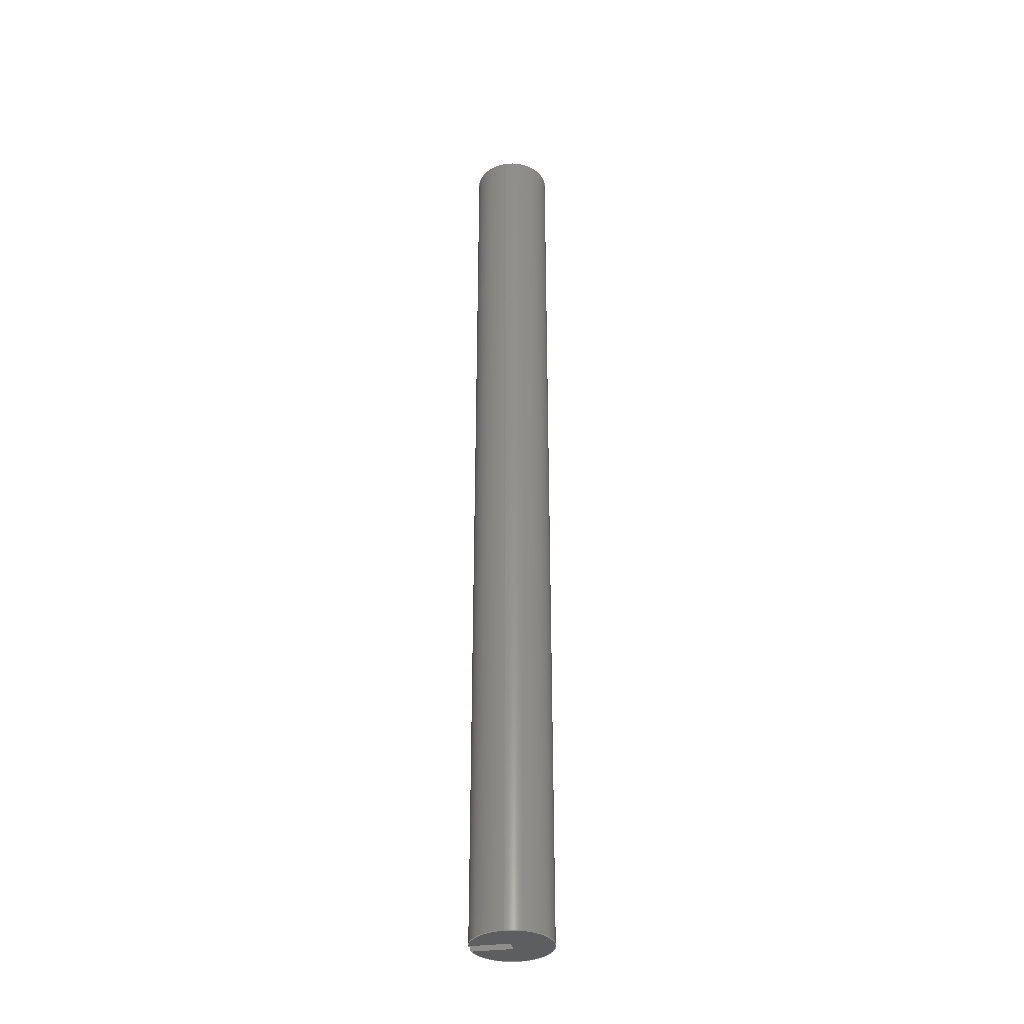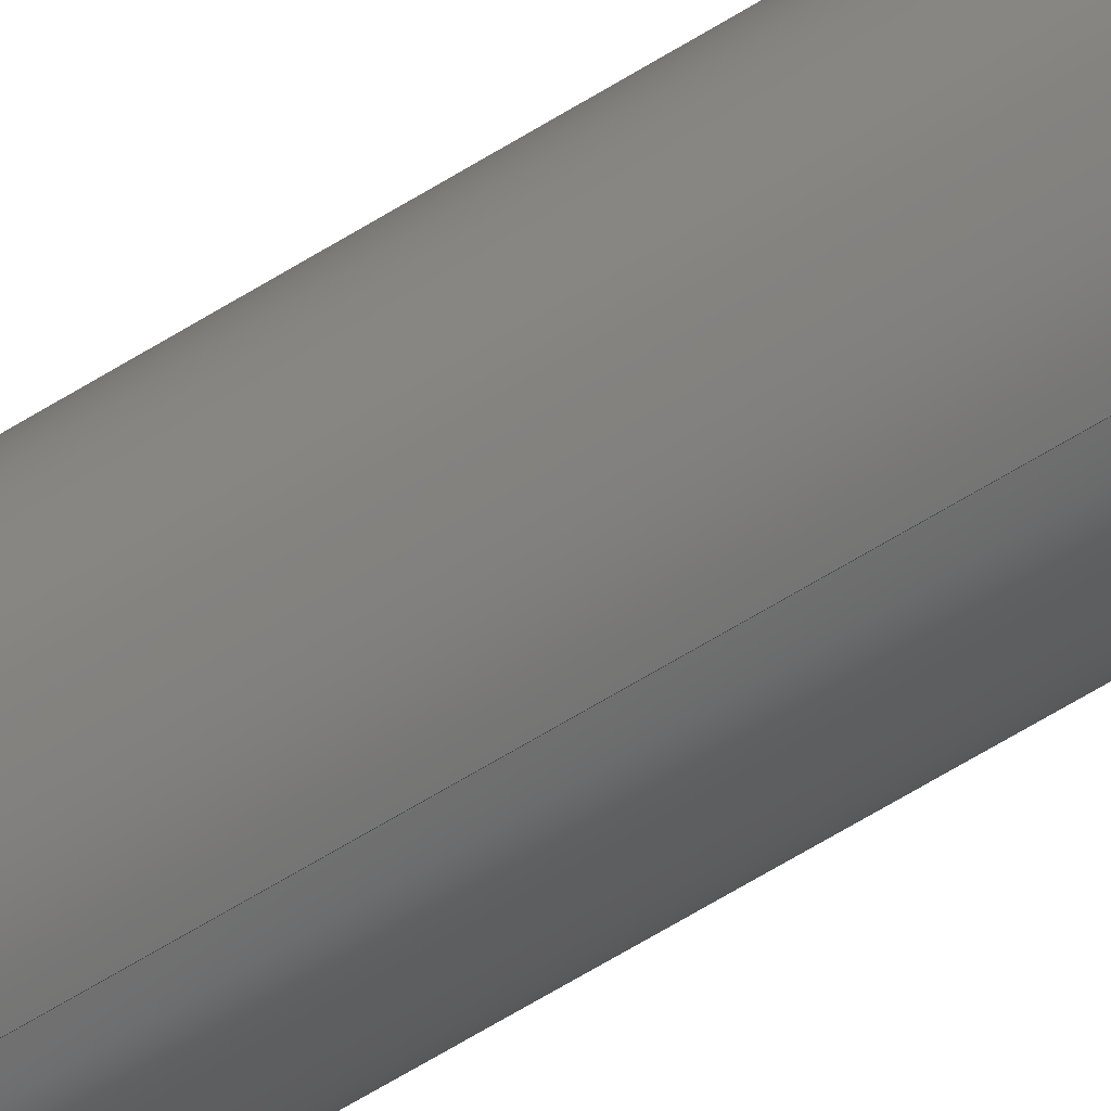
<metadata>
{"format":"step","ext":"step","renderer":"f3d","projection":"perspective","resolution":1024,"background":"white","views":[{"elev":-34.3,"azim":9.8,"up":"+Y"},{"elev":-63.8,"azim":-57.9,"up":"+Z"}]}
</metadata>
<code>
ISO-10303-21;
DATA;
#1 = VECTOR ( 'NONE', #18, 1000 ) ;
#2 = ORIENTED_EDGE ( 'NONE', *, *, #128, .F. ) ;
#3 = EDGE_CURVE ( 'NONE', #33, #28, #232, .T. ) ;
#4 = VERTEX_POINT ( 'NONE', #275 ) ;
#5 = ORIENTED_EDGE ( 'NONE', *, *, #296, .T. ) ;
#6 = CC_DESIGN_PERSON_AND_ORGANIZATION_ASSIGNMENT ( #83, #34, ( #32 ) ) ;
#7 = PERSON_AND_ORGANIZATION_ROLE ( 'design_owner' ) ;
#8 = ORIENTED_EDGE ( 'NONE', *, *, #187, .F. ) ;
#9 = VECTOR ( 'NONE', #304, 1000 ) ;
#10 = MECHANICAL_CONTEXT ( 'NONE', #69, 'mechanical' ) ;
#11 = DIRECTION ( 'NONE',  ( 0, 0, 1 ) ) ;
#12 = DIRECTION ( 'NONE',  ( 0, 0, 1 ) ) ;
#13 = FACE_OUTER_BOUND ( 'NONE', #173, .T. ) ;
#14 = EDGE_CURVE ( 'NONE', #170, #287, #110, .T. ) ;
#15 = CARTESIAN_POINT ( 'NONE',  ( 0, 0, 0 ) ) ;
#16 = CARTESIAN_POINT ( 'NONE',  ( 0, 4.899e-16, -2 ) ) ;
#17 = FACE_OUTER_BOUND ( 'NONE', #103, .T. ) ;
#18 = DIRECTION ( 'NONE',  ( 0, 1, 0 ) ) ;
#19 = CARTESIAN_POINT ( 'NONE',  ( 0, 300, 0 ) ) ;
#20 = DIRECTION ( 'NONE',  ( -1, 0, 0 ) ) ;
#21 = APPROVAL_PERSON_ORGANIZATION ( #292, #207, #58 ) ;
#22 = CALENDAR_DATE ( 2024, 23, 3 ) ;
#23 = APPROVAL_DATE_TIME ( #122, #137 ) ;
#24 = LINE ( 'NONE', #218, #88 ) ;
#25 = CC_DESIGN_SECURITY_CLASSIFICATION ( #71, ( #202 ) ) ;
#26 = ORIENTED_EDGE ( 'NONE', *, *, #187, .T. ) ;
#27 = EDGE_LOOP ( 'NONE', ( #53, #215, #192, #8 ) ) ;
#28 = VERTEX_POINT ( 'NONE', #278 ) ;
#29 = ORGANIZATION ( 'UNSPECIFIED', 'UNSPECIFIED', '' ) ;
#30 = PERSON ( 'UNSPECIFIED', 'UNSPECIFIED', 'UNSPECIFIED', ('UNSPECIFIED'), ('UNSPECIFIED'), ('UNSPECIFIED') ) ;
#31 = EDGE_LOOP ( 'NONE', ( #236, #264, #154, #2 ) ) ;
#32 = PRODUCT_DEFINITION ( 'UNKNOWN', '', #202, #120 ) ;
#33 = VERTEX_POINT ( 'NONE', #159 ) ;
#34 = PERSON_AND_ORGANIZATION_ROLE ( 'creator' ) ;
#35 = FACE_OUTER_BOUND ( 'NONE', #31, .T. ) ;
#36 = DIRECTION ( 'NONE',  ( 0, 0, -1 ) ) ;
#37 = CC_DESIGN_PERSON_AND_ORGANIZATION_ASSIGNMENT ( #95, #72, ( #71 ) ) ;
#38 = DIRECTION ( 'NONE',  ( -0, -1, -0 ) ) ;
#39 = CARTESIAN_POINT ( 'NONE',  ( 0, 300, 0 ) ) ;
#40 = DIRECTION ( 'NONE',  ( 0, 0, -1 ) ) ;
#41 = DIRECTION ( 'NONE',  ( 0, 0, 1 ) ) ;
#42 = AXIS2_PLACEMENT_3D ( 'NONE', #64, #40, #303 ) ;
#43 = ADVANCED_FACE ( 'NONE', ( #206 ), #199, .F. ) ;
#44 = CARTESIAN_POINT ( 'NONE',  ( -300, 6, 2 ) ) ;
#45 = SHAPE_DEFINITION_REPRESENTATION ( #102, #189 ) ;
#46 = CARTESIAN_POINT ( 'NONE',  ( -300, 6, -2 ) ) ;
#47 = SECURITY_CLASSIFICATION_LEVEL ( 'unclassified' ) ;
#48 = AXIS2_PLACEMENT_3D ( 'NONE', #68, #306, #94 ) ;
#49 = LINE ( 'NONE', #251, #212 ) ;
#50 = ORIENTED_EDGE ( 'NONE', *, *, #150, .F. ) ;
#51 = AXIS2_PLACEMENT_3D ( 'NONE', #19, #245, #87 ) ;
#52 = ORIENTED_EDGE ( 'NONE', *, *, #3, .F. ) ;
#53 = ORIENTED_EDGE ( 'NONE', *, *, #66, .F. ) ;
#54 = ORIENTED_EDGE ( 'NONE', *, *, #79, .F. ) ;
#55 =( NAMED_UNIT ( * ) PLANE_ANGLE_UNIT ( ) SI_UNIT ( $, .RADIAN. ) );
#56 = CLOSED_SHELL ( 'NONE', ( #121, #164, #135, #43, #140, #272, #169, #268 ) ) ;
#57 = ORIENTED_EDGE ( 'NONE', *, *, #200, .F. ) ;
#58 = APPROVAL_ROLE ( '' ) ;
#59 = CYLINDRICAL_SURFACE ( 'NONE', #146, 12.5 ) ;
#60 = DATE_AND_TIME ( #198, #188 ) ;
#61 = CARTESIAN_POINT ( 'NONE',  ( 0, 0, 2 ) ) ;
#62 = PERSON_AND_ORGANIZATION ( #30, #29 ) ;
#63 = CARTESIAN_POINT ( 'NONE',  ( 0, 300, 0 ) ) ;
#64 = CARTESIAN_POINT ( 'NONE',  ( -300, 4.899e-16, -2 ) ) ;
#65 = CARTESIAN_POINT ( 'NONE',  ( 0, 0, -2 ) ) ;
#66 = EDGE_CURVE ( 'NONE', #170, #4, #179, .T. ) ;
#67 = MANIFOLD_SOLID_BREP ( 'Cut-Extrude1', #56 ) ;
#68 = CARTESIAN_POINT ( 'NONE',  ( 0, 300, 0 ) ) ;
#69 = APPLICATION_CONTEXT ( 'configuration controlled 3d designs of mechanical parts and assemblies' ) ;
#70 = LINE ( 'NONE', #44, #221 ) ;
#71 = SECURITY_CLASSIFICATION ( '', '', #47 ) ;
#72 = PERSON_AND_ORGANIZATION_ROLE ( 'classification_officer' ) ;
#73 = CC_DESIGN_APPROVAL ( #283, ( #32 ) ) ;
#74 = DIRECTION ( 'NONE',  ( -0, -1, -0 ) ) ;
#75 = CARTESIAN_POINT ( 'NONE',  ( 0, 0, 2 ) ) ;
#76 = EDGE_CURVE ( 'NONE', #33, #190, #294, .T. ) ;
#77 = ORIENTED_EDGE ( 'NONE', *, *, #250, .F. ) ;
#78 = ORIENTED_EDGE ( 'NONE', *, *, #244, .T. ) ;
#79 = EDGE_CURVE ( 'NONE', #287, #267, #252, .T. ) ;
#80 = EDGE_LOOP ( 'NONE', ( #52, #57, #78, #285, #26, #125, #240, #127 ) ) ;
#81 = APPROVAL_ROLE ( '' ) ;
#82 = VERTEX_POINT ( 'NONE', #302 ) ;
#83 = PERSON_AND_ORGANIZATION ( #30, #29 ) ;
#84 = AXIS2_PLACEMENT_3D ( 'NONE', #155, #183, #113 ) ;
#85 = DIRECTION ( 'NONE',  ( 0, 1, -0 ) ) ;
#86 = FACE_OUTER_BOUND ( 'NONE', #27, .T. ) ;
#87 = DIRECTION ( 'NONE',  ( 0, 0, 1 ) ) ;
#88 = VECTOR ( 'NONE', #104, 1000 ) ;
#89 = PERSON_AND_ORGANIZATION ( #30, #29 ) ;
#90 = CARTESIAN_POINT ( 'NONE',  ( -300, 6, -2 ) ) ;
#91 = LINE ( 'NONE', #182, #9 ) ;
#92 = PLANE ( 'NONE',  #229 ) ;
#93 = VECTOR ( 'NONE', #74, 1000 ) ;
#94 = DIRECTION ( 'NONE',  ( 0, 0, 1 ) ) ;
#95 = PERSON_AND_ORGANIZATION ( #30, #29 ) ;
#96 = CARTESIAN_POINT ( 'NONE',  ( 0, 300, -12.5 ) ) ;
#97 = CC_DESIGN_APPROVAL ( #207, ( #202 ) ) ;
#98 = CIRCLE ( 'NONE', #309, 12.5 ) ;
#99 = APPLICATION_CONTEXT ( 'configuration controlled 3d designs of mechanical parts and assemblies' ) ;
#100 = VECTOR ( 'NONE', #38, 1000 ) ;
#101 = CARTESIAN_POINT ( 'NONE',  ( 0, 0, 2 ) ) ;
#102 = PRODUCT_DEFINITION_SHAPE ( 'NONE', 'NONE',  #32 ) ;
#103 = EDGE_LOOP ( 'NONE', ( #54, #289, #237, #168 ) ) ;
#104 = DIRECTION ( 'NONE',  ( 0, -1.225e-16, 1 ) ) ;
#105 = ORIENTED_EDGE ( 'NONE', *, *, #3, .T. ) ;
#106 = APPROVAL_STATUS ( 'not_yet_approved' ) ;
#107 = ORIENTED_EDGE ( 'NONE', *, *, #307, .F. ) ;
#108 = DATE_AND_TIME ( #222, #239 ) ;
#109 = DIRECTION ( 'NONE',  ( -1, 0, 0 ) ) ;
#110 = LINE ( 'NONE', #16, #1 ) ;
#111 = CC_DESIGN_PERSON_AND_ORGANIZATION_ASSIGNMENT ( #112, #226, ( #202 ) ) ;
#112 = PERSON_AND_ORGANIZATION ( #30, #29 ) ;
#113 = DIRECTION ( 'NONE',  ( 0, -0, 1 ) ) ;
#114 = APPROVAL_PERSON_ORGANIZATION ( #231, #137, #141 ) ;
#115 = AXIS2_PLACEMENT_3D ( 'NONE', #39, #139, #36 ) ;
#116 = APPROVAL_PERSON_ORGANIZATION ( #62, #283, #81 ) ;
#117 = DIRECTION ( 'NONE',  ( -1, 0, 0 ) ) ;
#118 = COORDINATED_UNIVERSAL_TIME_OFFSET ( 2, 0, .AHEAD. ) ;
#119 = DIRECTION ( 'NONE',  ( 0, 0, 1 ) ) ;
#120 = DESIGN_CONTEXT ( 'detailed design', #99, 'design' ) ;
#121 = ADVANCED_FACE ( 'NONE', ( #134 ), #243, .T. ) ;
#122 = DATE_AND_TIME ( #274, #172 ) ;
#123 = VECTOR ( 'NONE', #117, 1000 ) ;
#124 = EDGE_LOOP ( 'NONE', ( #5, #262, #107, #219 ) ) ;
#125 = ORIENTED_EDGE ( 'NONE', *, *, #128, .T. ) ;
#126 = VERTEX_POINT ( 'NONE', #293 ) ;
#127 = ORIENTED_EDGE ( 'NONE', *, *, #150, .T. ) ;
#128 = EDGE_CURVE ( 'NONE', #191, #82, #209, .T. ) ;
#129 = COORDINATED_UNIVERSAL_TIME_OFFSET ( 2, 0, .AHEAD. ) ;
#130 = CIRCLE ( 'NONE', #167, 12.5 ) ;
#131 = DIRECTION ( 'NONE',  ( 0, 1, 0 ) ) ;
#132 = CARTESIAN_POINT ( 'NONE',  ( 0, 6, 0 ) ) ;
#133 =( NAMED_UNIT ( * ) SI_UNIT ( $, .STERADIAN. ) SOLID_ANGLE_UNIT ( ) );
#134 = FACE_OUTER_BOUND ( 'NONE', #288, .T. ) ;
#135 = ADVANCED_FACE ( 'NONE', ( #13 ), #92, .T. ) ;
#136 = DIRECTION ( 'NONE',  ( -1, 0, -0 ) ) ;
#137 = APPROVAL ( #210, 'UNSPECIFIED' ) ;
#138 = DATE_TIME_ROLE ( 'classification_date' ) ;
#139 = DIRECTION ( 'NONE',  ( -0, -1, -0 ) ) ;
#140 = ADVANCED_FACE ( 'NONE', ( #35 ), #297, .F. ) ;
#141 = APPROVAL_ROLE ( '' ) ;
#142 = DIRECTION ( 'NONE',  ( 0, 0, 1 ) ) ;
#143 = CARTESIAN_POINT ( 'NONE',  ( -12.34, 6, -2 ) ) ;
#144 = DIRECTION ( 'NONE',  ( 0, 1, 0 ) ) ;
#145 = LOCAL_TIME ( 8, 58, 2, #118 ) ;
#146 = AXIS2_PLACEMENT_3D ( 'NONE', #63, #225, #227 ) ;
#147 = CARTESIAN_POINT ( 'NONE',  ( 0, 6, 2 ) ) ;
#148 = PRODUCT ( 'shaft screw_Default_sldprt', 'shaft screw_Default_sldprt', '', ( #10 ) ) ;
#149 = VERTEX_POINT ( 'NONE', #196 ) ;
#150 = EDGE_CURVE ( 'NONE', #126, #28, #98, .T. ) ;
#151 = ORIENTED_EDGE ( 'NONE', *, *, #76, .F. ) ;
#152 = ORIENTED_EDGE ( 'NONE', *, *, #244, .F. ) ;
#153 =( GEOMETRIC_REPRESENTATION_CONTEXT ( 3 ) GLOBAL_UNCERTAINTY_ASSIGNED_CONTEXT ( ( #256 ) ) GLOBAL_UNIT_ASSIGNED_CONTEXT ( ( #205, #55, #133 ) ) REPRESENTATION_CONTEXT ( 'NONE', 'WORKASPACE' ) );
#154 = ORIENTED_EDGE ( 'NONE', *, *, #235, .F. ) ;
#155 = CARTESIAN_POINT ( 'NONE',  ( 0, 0, 0 ) ) ;
#156 = CARTESIAN_POINT ( 'NONE',  ( 1.531e-15, 300, 12.5 ) ) ;
#157 = CALENDAR_DATE ( 2024, 23, 3 ) ;
#158 = CARTESIAN_POINT ( 'NONE',  ( -300, 0, 2 ) ) ;
#159 = CARTESIAN_POINT ( 'NONE',  ( 1.531e-15, 300, 12.5 ) ) ;
#160 = CC_DESIGN_APPROVAL ( #137, ( #71 ) ) ;
#161 = EDGE_CURVE ( 'NONE', #265, #126, #223, .T. ) ;
#162 = DIRECTION ( 'NONE',  ( 1, -0, -0 ) ) ;
#163 = AXIS2_PLACEMENT_3D ( 'NONE', #228, #12, #194 ) ;
#164 = ADVANCED_FACE ( 'NONE', ( #177 ), #59, .T. ) ;
#165 = DIRECTION ( 'NONE',  ( 0, 1, 0 ) ) ;
#166 = LINE ( 'NONE', #46, #286 ) ;
#167 = AXIS2_PLACEMENT_3D ( 'NONE', #253, #165, #234 ) ;
#168 = ORIENTED_EDGE ( 'NONE', *, *, #307, .T. ) ;
#169 = ADVANCED_FACE ( 'NONE', ( #300 ), #180, .T. ) ;
#170 = VERTEX_POINT ( 'NONE', #230 ) ;
#171 = ORIENTED_EDGE ( 'NONE', *, *, #76, .T. ) ;
#172 = LOCAL_TIME ( 8, 58, 2, #254 ) ;
#173 = EDGE_LOOP ( 'NONE', ( #213, #171 ) ) ;
#174 = COORDINATED_UNIVERSAL_TIME_OFFSET ( 2, 0, .AHEAD. ) ;
#175 = ORIENTED_EDGE ( 'NONE', *, *, #66, .T. ) ;
#176 = APPROVAL_STATUS ( 'not_yet_approved' ) ;
#177 = FACE_OUTER_BOUND ( 'NONE', #80, .T. ) ;
#178 = APPLICATION_PROTOCOL_DEFINITION ( 'international standard', 'config_control_design', 1994, #69 ) ;
#179 = LINE ( 'NONE', #65, #123 ) ;
#180 = PLANE ( 'NONE',  #277 ) ;
#181 = DIRECTION ( 'NONE',  ( 0, 0, 1 ) ) ;
#182 = CARTESIAN_POINT ( 'NONE',  ( -12.34, 300, -2 ) ) ;
#183 = DIRECTION ( 'NONE',  ( 0, 1, 0 ) ) ;
#184 = CIRCLE ( 'NONE', #48, 12.5 ) ;
#185 = CARTESIAN_POINT ( 'NONE',  ( 0, 300, -12.5 ) ) ;
#186 = CARTESIAN_POINT ( 'NONE',  ( 0, 6, -2 ) ) ;
#187 = EDGE_CURVE ( 'NONE', #4, #191, #91, .T. ) ;
#188 = LOCAL_TIME ( 8, 58, 2, #270 ) ;
#189 = ADVANCED_BREP_SHAPE_REPRESENTATION ( 'shaft screw_Default_sldprt', ( #67, #163 ), #153 ) ;
#190 = VERTEX_POINT ( 'NONE', #96 ) ;
#191 = VERTEX_POINT ( 'NONE', #143 ) ;
#192 = ORIENTED_EDGE ( 'NONE', *, *, #255, .F. ) ;
#193 = CC_DESIGN_PERSON_AND_ORGANIZATION_ASSIGNMENT ( #224, #7, ( #148 ) ) ;
#194 = DIRECTION ( 'NONE',  ( 1, 0, 0 ) ) ;
#195 = DATE_TIME_ROLE ( 'creation_date' ) ;
#196 = CARTESIAN_POINT ( 'NONE',  ( 0, 0, -12.5 ) ) ;
#197 = PLANE ( 'NONE',  #217 ) ;
#198 = CALENDAR_DATE ( 2024, 23, 3 ) ;
#199 = PLANE ( 'NONE',  #84 ) ;
#200 = EDGE_CURVE ( 'NONE', #190, #33, #184, .T. ) ;
#201 = APPROVAL_DATE_TIME ( #242, #283 ) ;
#202 = PRODUCT_DEFINITION_FORMATION_WITH_SPECIFIED_SOURCE ( 'ANY', '', #148, .NOT_KNOWN. ) ;
#203 = DIRECTION ( 'NONE',  ( 0, -0, 1 ) ) ;
#204 = CIRCLE ( 'NONE', #261, 12.5 ) ;
#205 =( LENGTH_UNIT ( ) NAMED_UNIT ( * ) SI_UNIT ( .MILLI., .METRE. ) );
#206 = FACE_OUTER_BOUND ( 'NONE', #291, .T. ) ;
#207 = APPROVAL ( #176, 'UNSPECIFIED' ) ;
#208 = CARTESIAN_POINT ( 'NONE',  ( 0, 6, -2 ) ) ;
#209 = CIRCLE ( 'NONE', #281, 12.5 ) ;
#210 = APPROVAL_STATUS ( 'not_yet_approved' ) ;
#211 = VECTOR ( 'NONE', #109, 1000 ) ;
#212 = VECTOR ( 'NONE', #301, 1000 ) ;
#213 = ORIENTED_EDGE ( 'NONE', *, *, #200, .T. ) ;
#214 = CC_DESIGN_DATE_AND_TIME_ASSIGNMENT ( #308, #138, ( #71 ) ) ;
#215 = ORIENTED_EDGE ( 'NONE', *, *, #14, .T. ) ;
#216 = VECTOR ( 'NONE', #41, 1000 ) ;
#217 = AXIS2_PLACEMENT_3D ( 'NONE', #15, #20, #181 ) ;
#218 = CARTESIAN_POINT ( 'NONE',  ( 0, 4.899e-16, -2 ) ) ;
#219 = ORIENTED_EDGE ( 'NONE', *, *, #161, .T. ) ;
#220 = ORIENTED_EDGE ( 'NONE', *, *, #290, .F. ) ;
#221 = VECTOR ( 'NONE', #162, 1000 ) ;
#222 = CALENDAR_DATE ( 2024, 23, 3 ) ;
#223 = LINE ( 'NONE', #61, #211 ) ;
#224 = PERSON_AND_ORGANIZATION ( #30, #29 ) ;
#225 = DIRECTION ( 'NONE',  ( -0, -1, -0 ) ) ;
#226 = PERSON_AND_ORGANIZATION_ROLE ( 'creator' ) ;
#227 = DIRECTION ( 'NONE',  ( 0, 0, -1 ) ) ;
#228 = CARTESIAN_POINT ( 'NONE',  ( 0, 0, 0 ) ) ;
#229 = AXIS2_PLACEMENT_3D ( 'NONE', #273, #269, #203 ) ;
#230 = CARTESIAN_POINT ( 'NONE',  ( 0, 0, -2 ) ) ;
#231 = PERSON_AND_ORGANIZATION ( #30, #29 ) ;
#232 = LINE ( 'NONE', #156, #100 ) ;
#233 = DIRECTION ( 'NONE',  ( 1, -0, -0 ) ) ;
#234 = DIRECTION ( 'NONE',  ( 0, 0, 1 ) ) ;
#235 = EDGE_CURVE ( 'NONE', #82, #267, #70, .T. ) ;
#236 = ORIENTED_EDGE ( 'NONE', *, *, #255, .T. ) ;
#237 = ORIENTED_EDGE ( 'NONE', *, *, #290, .T. ) ;
#238 = ORIENTED_EDGE ( 'NONE', *, *, #250, .T. ) ;
#239 = LOCAL_TIME ( 8, 58, 2, #129 ) ;
#240 = ORIENTED_EDGE ( 'NONE', *, *, #296, .F. ) ;
#241 = ORIENTED_EDGE ( 'NONE', *, *, #161, .F. ) ;
#242 = DATE_AND_TIME ( #157, #282 ) ;
#243 = CYLINDRICAL_SURFACE ( 'NONE', #115, 12.5 ) ;
#244 = EDGE_CURVE ( 'NONE', #190, #149, #284, .T. ) ;
#245 = DIRECTION ( 'NONE',  ( 0, 1, 0 ) ) ;
#246 = PRODUCT_RELATED_PRODUCT_CATEGORY ( 'detail', '', ( #148 ) ) ;
#247 = APPROVAL_DATE_TIME ( #60, #207 ) ;
#248 = CARTESIAN_POINT ( 'NONE',  ( 0, 0, 0 ) ) ;
#249 = DIRECTION ( 'NONE',  ( 0, 0, -1 ) ) ;
#250 = EDGE_CURVE ( 'NONE', #28, #149, #130, .T. ) ;
#251 = CARTESIAN_POINT ( 'NONE',  ( -12.34, 300, 2 ) ) ;
#252 = LINE ( 'NONE', #208, #216 ) ;
#253 = CARTESIAN_POINT ( 'NONE',  ( 0, 0, 0 ) ) ;
#254 = COORDINATED_UNIVERSAL_TIME_OFFSET ( 2, 0, .AHEAD. ) ;
#255 = EDGE_CURVE ( 'NONE', #191, #287, #166, .T. ) ;
#256 = UNCERTAINTY_MEASURE_WITH_UNIT (LENGTH_MEASURE( 1e-05 ), #205, 'distance_accuracy_value', 'NONE');
#257 = DIRECTION ( 'NONE',  ( 0, 1, 0 ) ) ;
#258 = LINE ( 'NONE', #101, #298 ) ;
#259 = CC_DESIGN_DATE_AND_TIME_ASSIGNMENT ( #108, #195, ( #32 ) ) ;
#260 = AXIS2_PLACEMENT_3D ( 'NONE', #90, #85, #295 ) ;
#261 = AXIS2_PLACEMENT_3D ( 'NONE', #279, #257, #142 ) ;
#262 = ORIENTED_EDGE ( 'NONE', *, *, #235, .T. ) ;
#263 = EDGE_CURVE ( 'NONE', #149, #4, #204, .T. ) ;
#264 = ORIENTED_EDGE ( 'NONE', *, *, #79, .T. ) ;
#265 = VERTEX_POINT ( 'NONE', #75 ) ;
#266 = ORIENTED_EDGE ( 'NONE', *, *, #263, .F. ) ;
#267 = VERTEX_POINT ( 'NONE', #147 ) ;
#268 = ADVANCED_FACE ( 'NONE', ( #17 ), #197, .T. ) ;
#269 = DIRECTION ( 'NONE',  ( 0, 1, 0 ) ) ;
#270 = COORDINATED_UNIVERSAL_TIME_OFFSET ( 2, 0, .AHEAD. ) ;
#271 = DIRECTION ( 'NONE',  ( 0, 1, -0 ) ) ;
#272 = ADVANCED_FACE ( 'NONE', ( #86 ), #276, .F. ) ;
#273 = CARTESIAN_POINT ( 'NONE',  ( 0, 300, 0 ) ) ;
#274 = CALENDAR_DATE ( 2024, 23, 3 ) ;
#275 = CARTESIAN_POINT ( 'NONE',  ( -12.34, 4.899e-16, -2 ) ) ;
#276 = PLANE ( 'NONE',  #42 ) ;
#277 = AXIS2_PLACEMENT_3D ( 'NONE', #158, #249, #136 ) ;
#278 = CARTESIAN_POINT ( 'NONE',  ( 1.531e-15, 0, 12.5 ) ) ;
#279 = CARTESIAN_POINT ( 'NONE',  ( 0, 0, 0 ) ) ;
#280 = CC_DESIGN_PERSON_AND_ORGANIZATION_ASSIGNMENT ( #89, #305, ( #202 ) ) ;
#281 = AXIS2_PLACEMENT_3D ( 'NONE', #132, #271, #119 ) ;
#282 = LOCAL_TIME ( 8, 58, 2, #174 ) ;
#283 = APPROVAL ( #106, 'UNSPECIFIED' ) ;
#284 = LINE ( 'NONE', #185, #93 ) ;
#285 = ORIENTED_EDGE ( 'NONE', *, *, #263, .T. ) ;
#286 = VECTOR ( 'NONE', #233, 1000 ) ;
#287 = VERTEX_POINT ( 'NONE', #186 ) ;
#288 = EDGE_LOOP ( 'NONE', ( #151, #105, #238, #152 ) ) ;
#289 = ORIENTED_EDGE ( 'NONE', *, *, #14, .F. ) ;
#290 = EDGE_CURVE ( 'NONE', #170, #265, #24, .T. ) ;
#291 = EDGE_LOOP ( 'NONE', ( #220, #175, #266, #77, #50, #241 ) ) ;
#292 = PERSON_AND_ORGANIZATION ( #30, #29 ) ;
#293 = CARTESIAN_POINT ( 'NONE',  ( -12.34, 0, 2 ) ) ;
#294 = CIRCLE ( 'NONE', #51, 12.5 ) ;
#295 = DIRECTION ( 'NONE',  ( 0, 0, 1 ) ) ;
#296 = EDGE_CURVE ( 'NONE', #126, #82, #49, .T. ) ;
#297 = PLANE ( 'NONE',  #260 ) ;
#298 = VECTOR ( 'NONE', #144, 1000 ) ;
#299 = APPLICATION_PROTOCOL_DEFINITION ( 'international standard', 'config_control_design', 1994, #99 ) ;
#300 = FACE_OUTER_BOUND ( 'NONE', #124, .T. ) ;
#301 = DIRECTION ( 'NONE',  ( 0, 1, 0 ) ) ;
#302 = CARTESIAN_POINT ( 'NONE',  ( -12.34, 6, 2 ) ) ;
#303 = DIRECTION ( 'NONE',  ( -1, 0, -0 ) ) ;
#304 = DIRECTION ( 'NONE',  ( 0, 1, 0 ) ) ;
#305 = PERSON_AND_ORGANIZATION_ROLE ( 'design_supplier' ) ;
#306 = DIRECTION ( 'NONE',  ( 0, 1, 0 ) ) ;
#307 = EDGE_CURVE ( 'NONE', #265, #267, #258, .T. ) ;
#308 = DATE_AND_TIME ( #22, #145 ) ;
#309 = AXIS2_PLACEMENT_3D ( 'NONE', #248, #131, #11 ) ;
ENDSEC;
END-ISO-10303-21;

</code>
